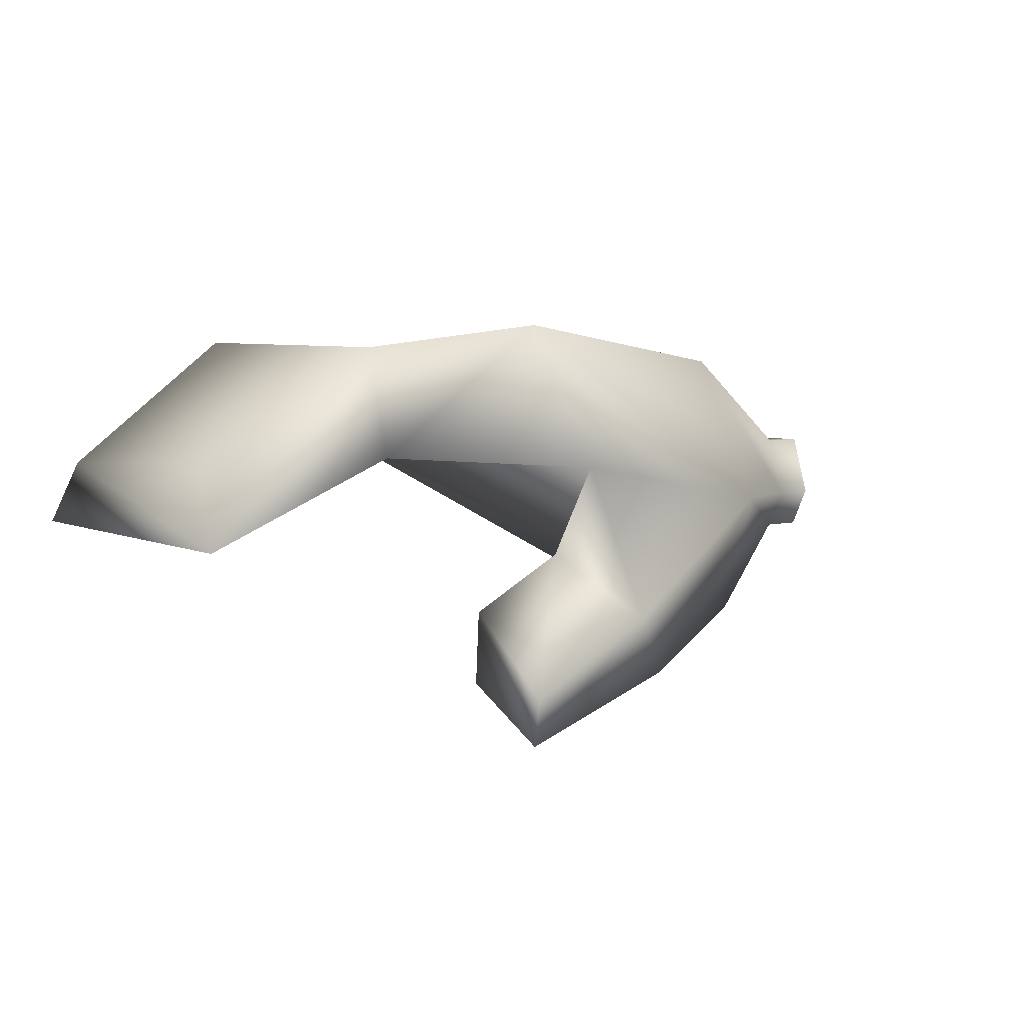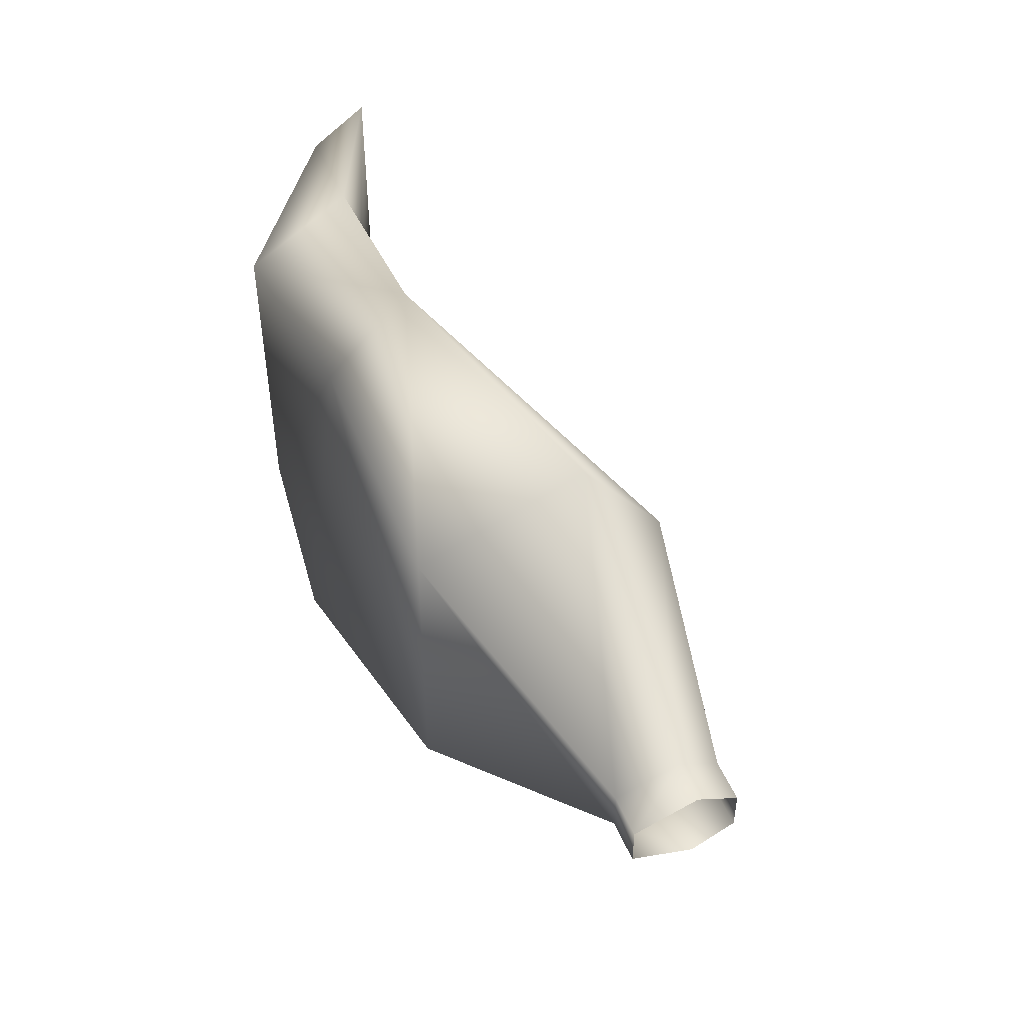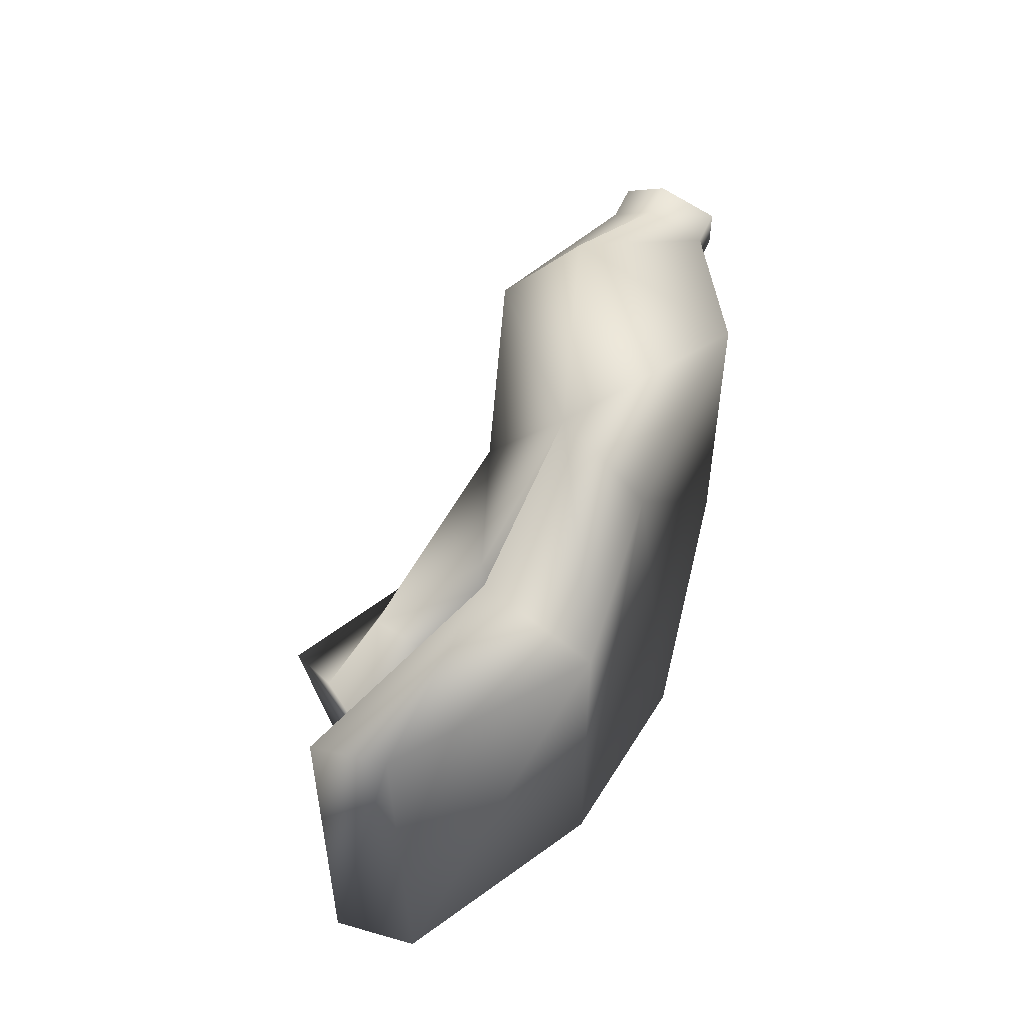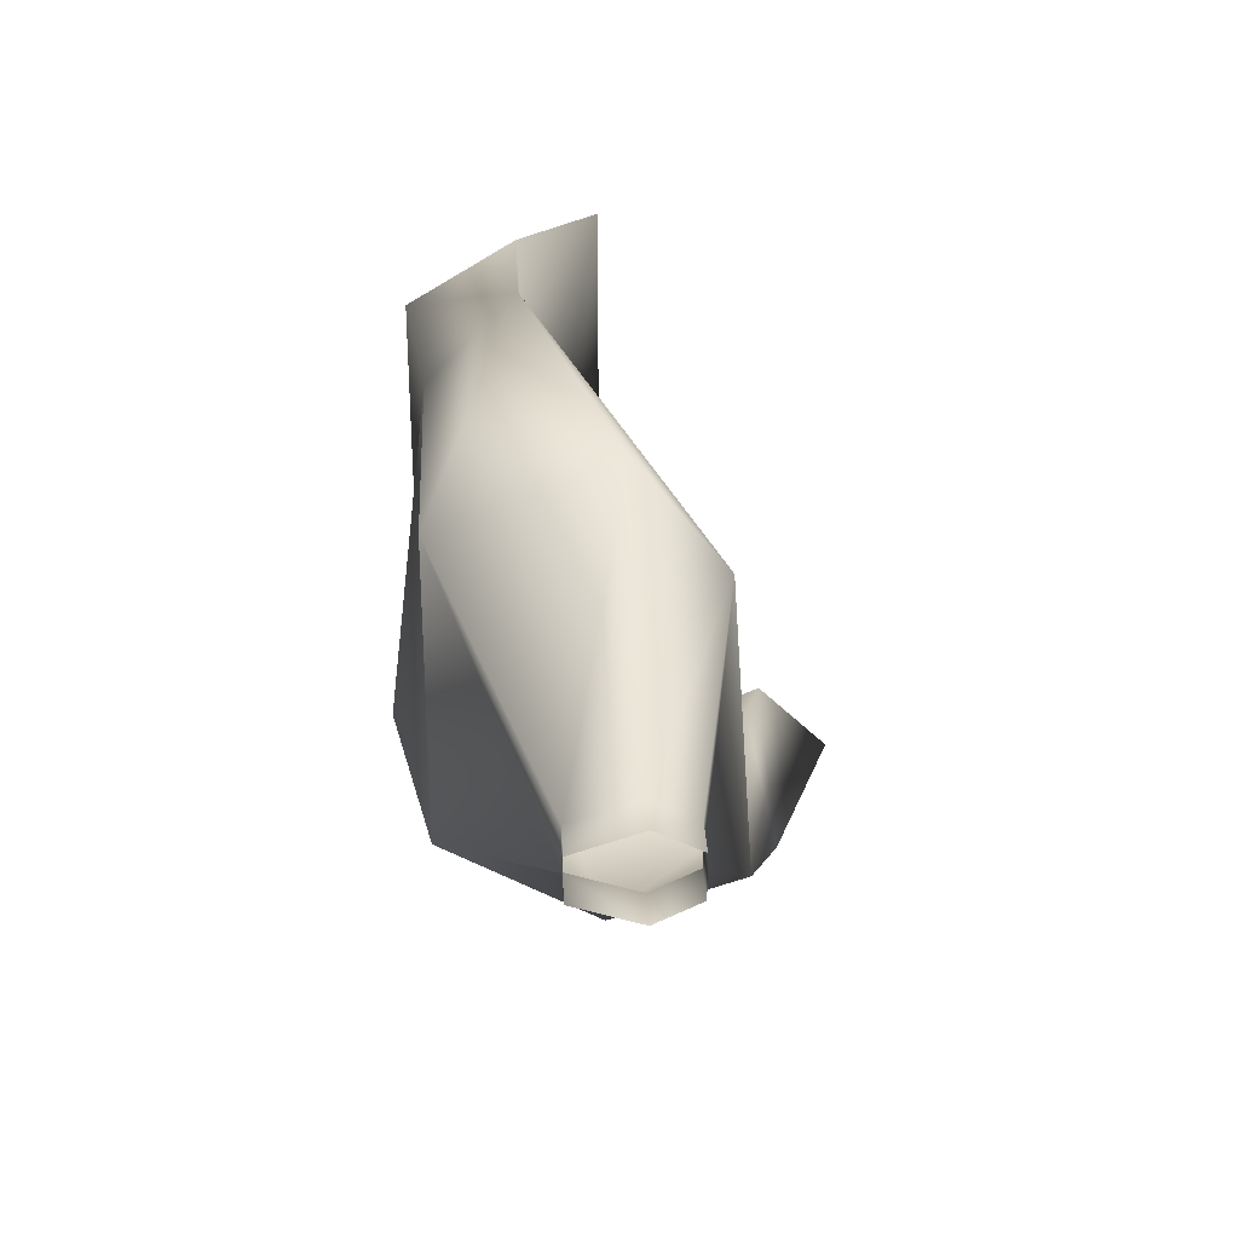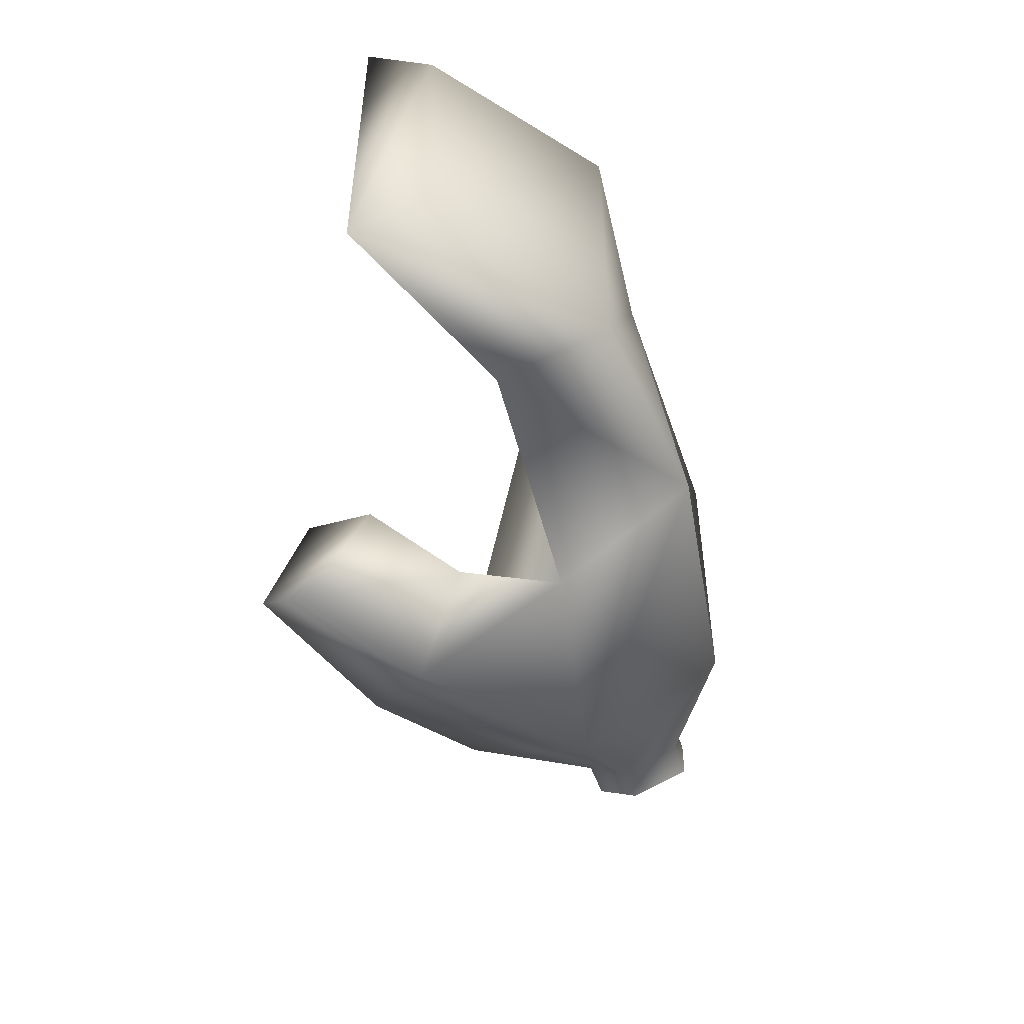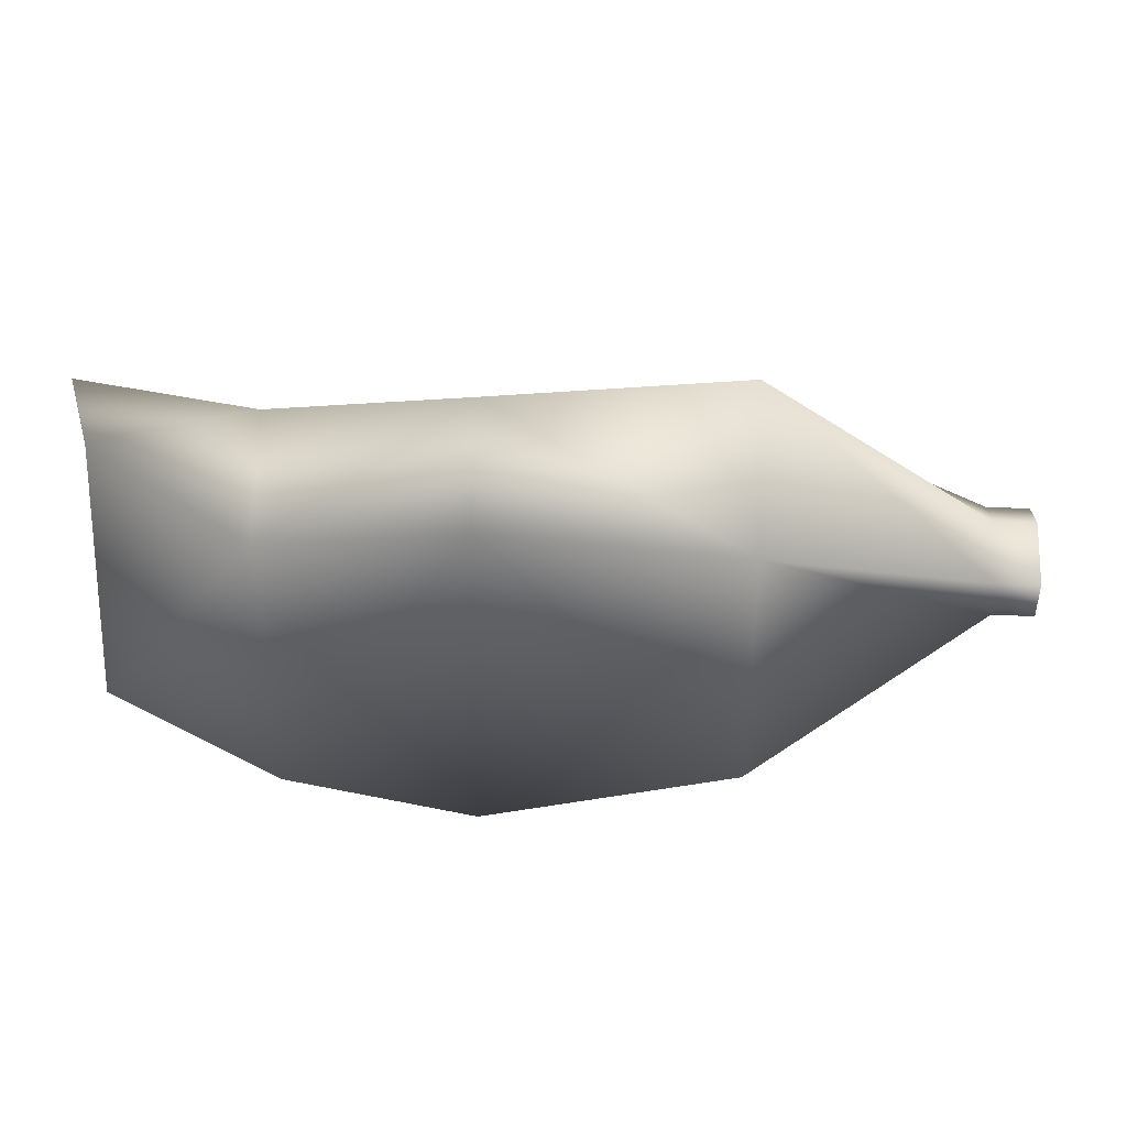
<metadata>
{"format":"obj","ext":"obj","renderer":"f3d","projection":"perspective","resolution":1024,"background":"white","views":[{"elev":5.9,"azim":143.2,"up":"+Y"},{"elev":48.4,"azim":-112.2,"up":"+Z"},{"elev":53.8,"azim":113.0,"up":"+Z"},{"elev":28.6,"azim":-92.8,"up":"+Z"},{"elev":-51.8,"azim":109.2,"up":"+Z"},{"elev":44.8,"azim":-177.6,"up":"+Z"}]}
</metadata>
<code>
v -5 5 1
v -7 5 1
v -7 5 -1
v -7 5 -1
v -5 5 -1
v -5 5 1
v 6 3 5
v -5 5 1
v -5 5 -1
v -5 5 -1
v 6 2 -9
v 6 3 5
v -5 10 1
v -5 10 -1
v -7 10 -1
v -7 10 -1
v -7 10 1
v -5 10 1
v 6 15 7
v 6 15 -7
v -5 10 -1
v -5 10 -1
v -5 10 1
v 6 15 7
v 18 15 8
v 18 17 -8
v 6 15 -7
v 6 15 -7
v 6 15 7
v 18 15 8
v -5 7 -2
v -5 5 -1
v -7 5 -1
v -7 5 -1
v -7 7 -2
v -5 7 -2
v 6 8 -11
v 6 2 -9
v -5 5 -1
v -5 5 -1
v -5 7 -2
v 6 8 -11
v 25 4 -13
v 23 0 -10
v 21 -3 -12
v 21 -3 -12
v 23 0 -15
v 25 4 -13
v -5 10 -1
v -5 7 -2
v -7 7 -2
v -7 7 -2
v -7 10 -1
v -5 10 -1
v 6 15 -7
v 6 8 -11
v -5 7 -2
v -5 7 -2
v -5 10 -1
v 6 15 -7
v 18 17 -8
v 16 10 -10
v 6 8 -11
v 6 8 -11
v 6 15 -7
v 18 17 -8
v 35 10 8
v 36 7 9
v 36 7 -8
v 36 7 -8
v 36 11 -7
v 35 10 8
v -5 7 2
v -5 5 1
v 6 3 5
v 6 3 5
v 6 7 10
v -5 7 2
v -7 7 2
v -7 5 1
v -5 5 1
v -5 5 1
v -5 7 2
v -7 7 2
v 6 15 7
v 6 7 10
v 18 11 12
v 18 11 12
v 18 15 8
v 6 15 7
v -5 10 1
v -5 7 2
v 6 7 10
v 6 7 10
v 6 15 7
v -5 10 1
v -7 10 1
v -7 7 2
v -5 7 2
v -5 7 2
v -5 10 1
v -7 10 1
v 27 16 -7
v 18 17 -8
v 18 15 8
v 18 15 8
v 27 16 8
v 27 16 -7
v 28 11 -10
v 16 10 -10
v 18 17 -8
v 18 17 -8
v 27 16 -7
v 28 11 -10
v 27 11 11
v 18 11 12
v 16 10 -10
v 16 10 -10
v 28 11 -10
v 27 11 11
v 27 16 8
v 18 15 8
v 18 11 12
v 18 11 12
v 27 11 11
v 27 16 8
v 36 7 9
v 27 11 11
v 28 11 -10
v 28 11 -10
v 36 7 -8
v 36 7 9
v 35 10 8
v 27 16 8
v 27 11 11
v 27 11 11
v 36 7 9
v 35 10 8
v 36 11 -7
v 27 16 -7
v 27 16 8
v 27 16 8
v 35 10 8
v 36 11 -7
v 36 7 -8
v 28 11 -10
v 27 16 -7
v 27 16 -7
v 36 11 -7
v 36 7 -8
v 19 1 -9
v 14 5 -8
v 6 2 -9
v 6 2 -9
v 14 0 -13
v 19 1 -9
v 14 0 -13
v 6 2 -9
v 6 8 -11
v 6 8 -11
v 16 3 -14
v 14 0 -13
v 19 6 -11
v 16 10 -10
v 14 5 -8
v 14 5 -8
v 19 1 -9
v 19 6 -11
v 16 3 -14
v 6 8 -11
v 16 10 -10
v 16 10 -10
v 19 6 -11
v 16 3 -14
v 23 0 -10
v 19 1 -9
v 14 0 -13
v 14 0 -13
v 21 -3 -12
v 23 0 -10
v 25 4 -13
v 19 6 -11
v 19 1 -9
v 19 1 -9
v 23 0 -10
v 25 4 -13
v 23 0 -15
v 16 3 -14
v 19 6 -11
v 19 6 -11
v 25 4 -13
v 23 0 -15
v 21 -3 -12
v 14 0 -13
v 16 3 -14
v 16 3 -14
v 23 0 -15
v 21 -3 -12
v 6 3 5
v 18 11 12
v 6 7 10
v 18 11 12
v 6 3 5
v 6 2 -9
v 14 5 -8
v 18 11 12
v 6 2 -9
v 16 10 -10
v 18 11 12
v 14 5 -8
f 1 2 3
f 4 5 6
f 7 8 9
f 10 11 12
f 13 14 15
f 16 17 18
f 19 20 21
f 22 23 24
f 25 26 27
f 28 29 30
f 31 32 33
f 34 35 36
f 37 38 39
f 40 41 42
f 43 44 45
f 46 47 48
f 49 50 51
f 52 53 54
f 55 56 57
f 58 59 60
f 61 62 63
f 64 65 66
f 67 68 69
f 70 71 72
f 73 74 75
f 76 77 78
f 79 80 81
f 82 83 84
f 85 86 87
f 88 89 90
f 91 92 93
f 94 95 96
f 97 98 99
f 100 101 102
f 103 104 105
f 106 107 108
f 109 110 111
f 112 113 114
f 115 116 117
f 118 119 120
f 121 122 123
f 124 125 126
f 127 128 129
f 130 131 132
f 133 134 135
f 136 137 138
f 139 140 141
f 142 143 144
f 145 146 147
f 148 149 150
f 151 152 153
f 154 155 156
f 157 158 159
f 160 161 162
f 163 164 165
f 166 167 168
f 169 170 171
f 172 173 174
f 175 176 177
f 178 179 180
f 181 182 183
f 184 185 186
f 187 188 189
f 190 191 192
f 193 194 195
f 196 197 198
f 199 200 201
f 202 203 204
f 205 206 207
f 208 209 210

</code>
